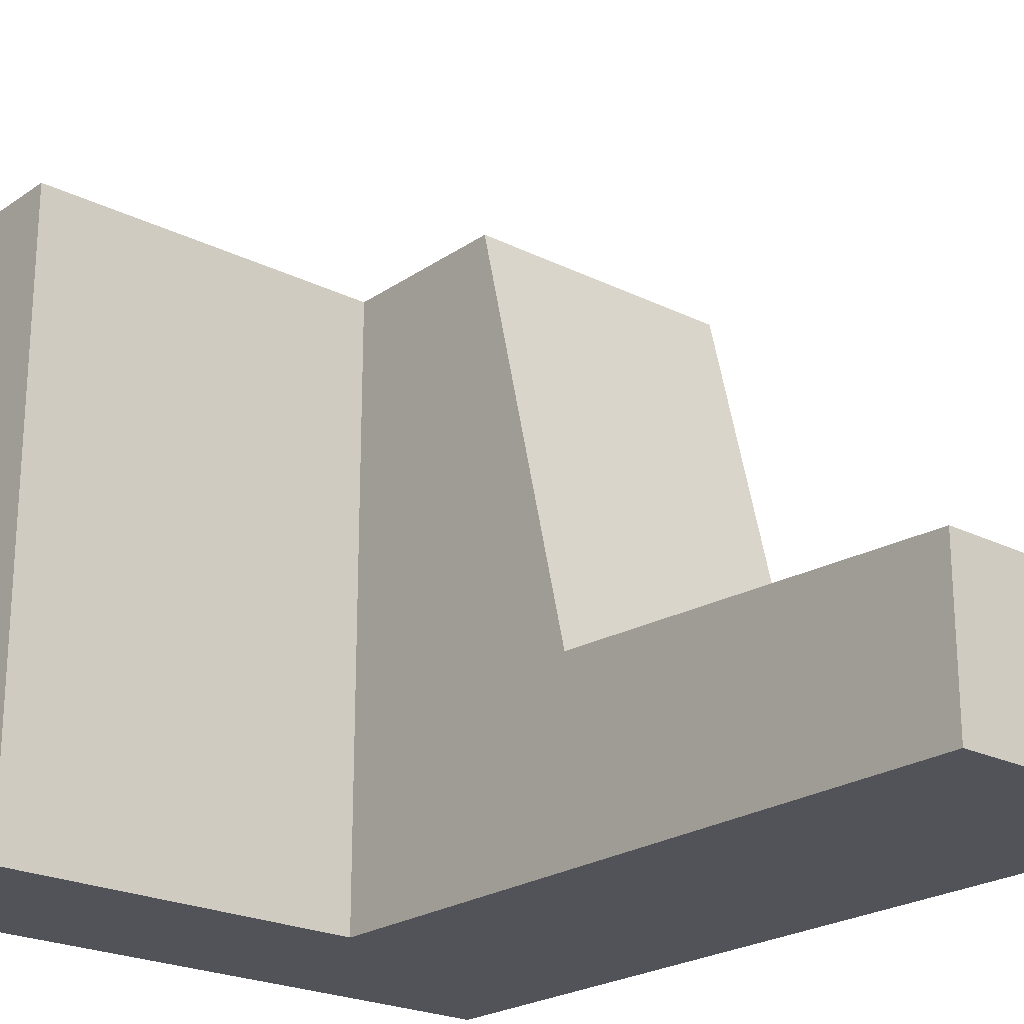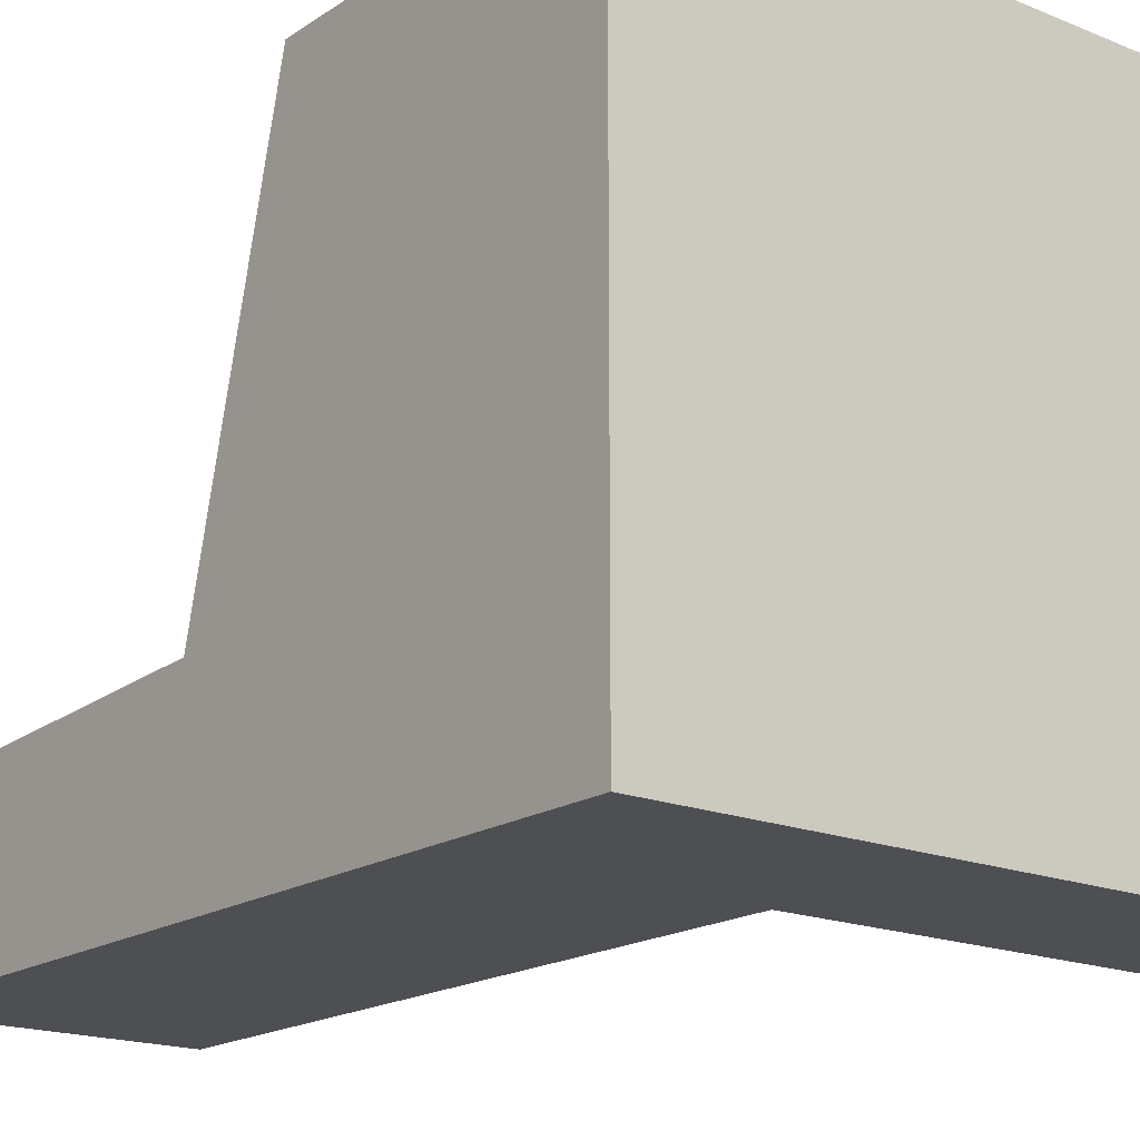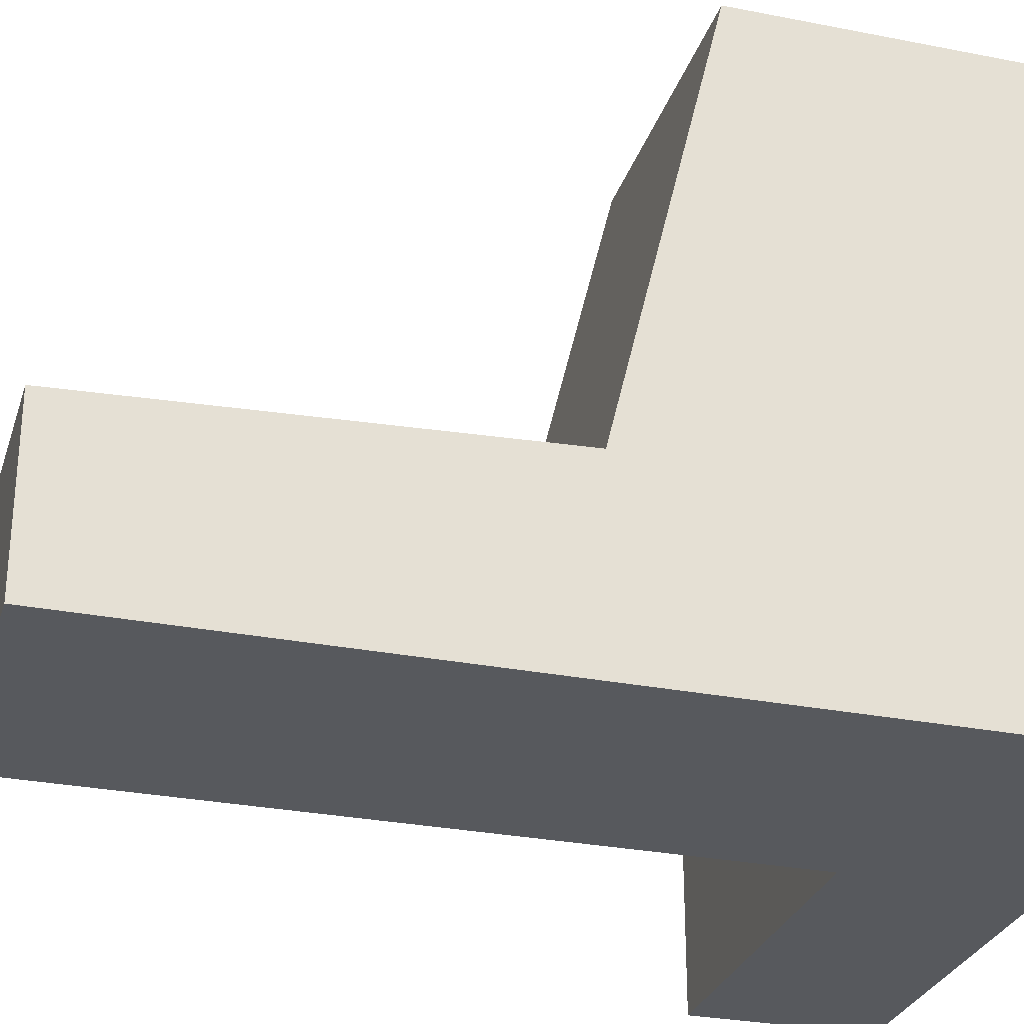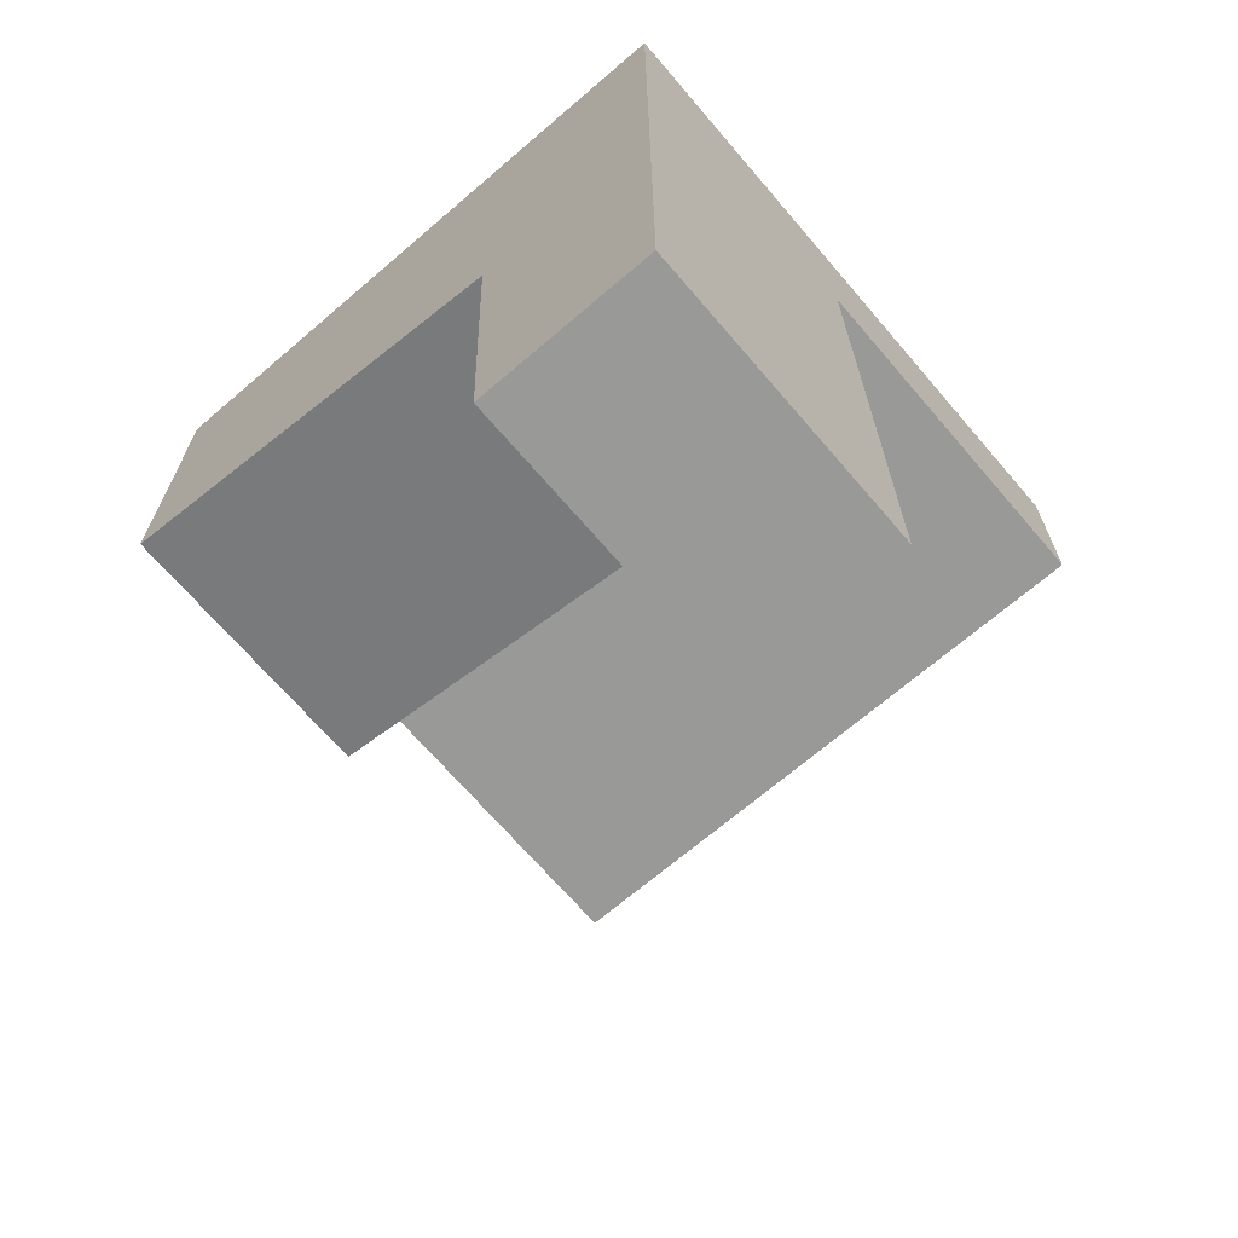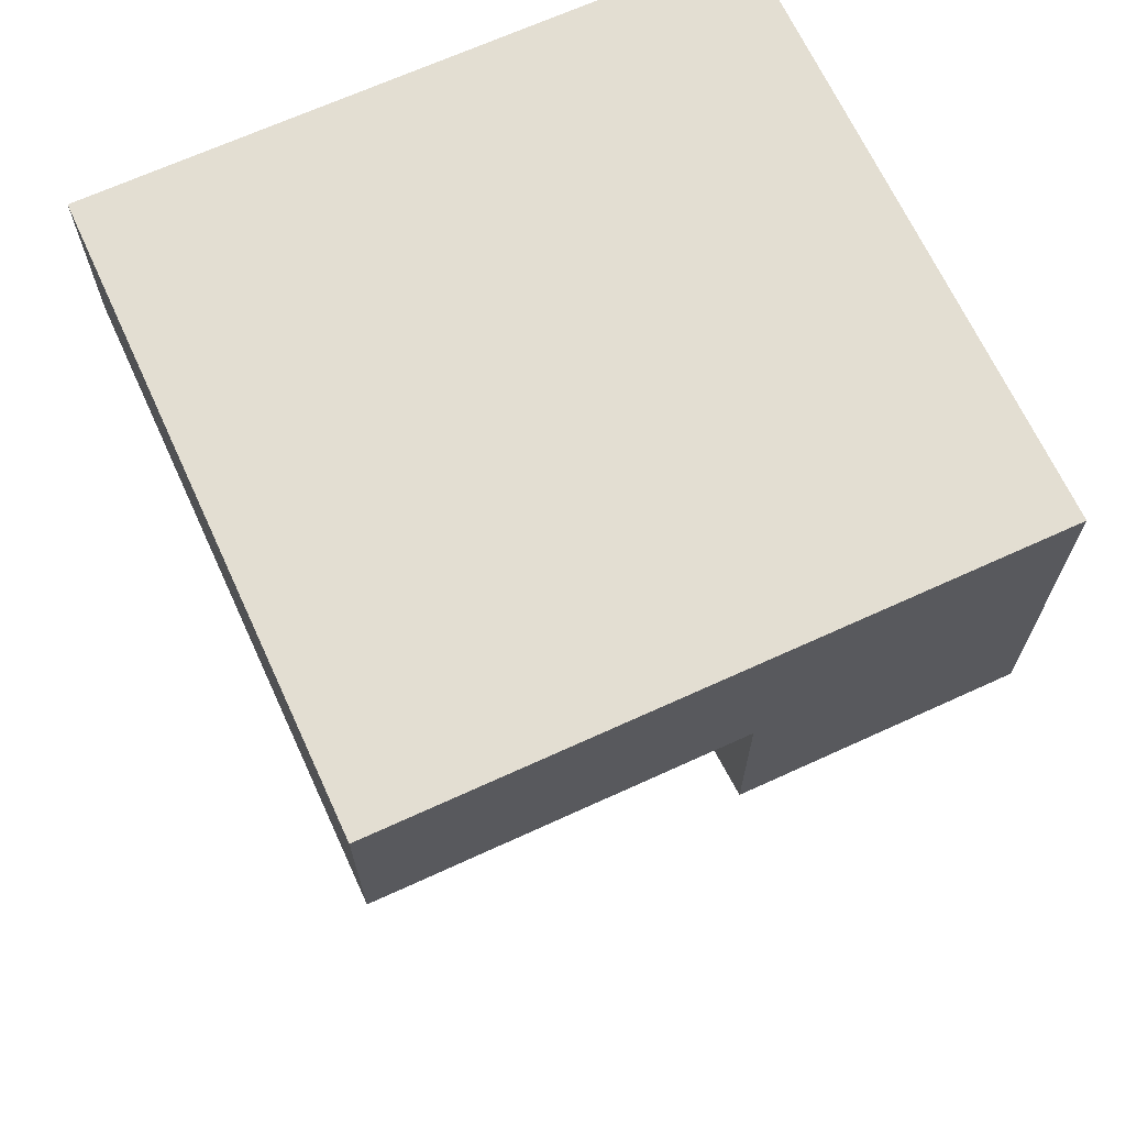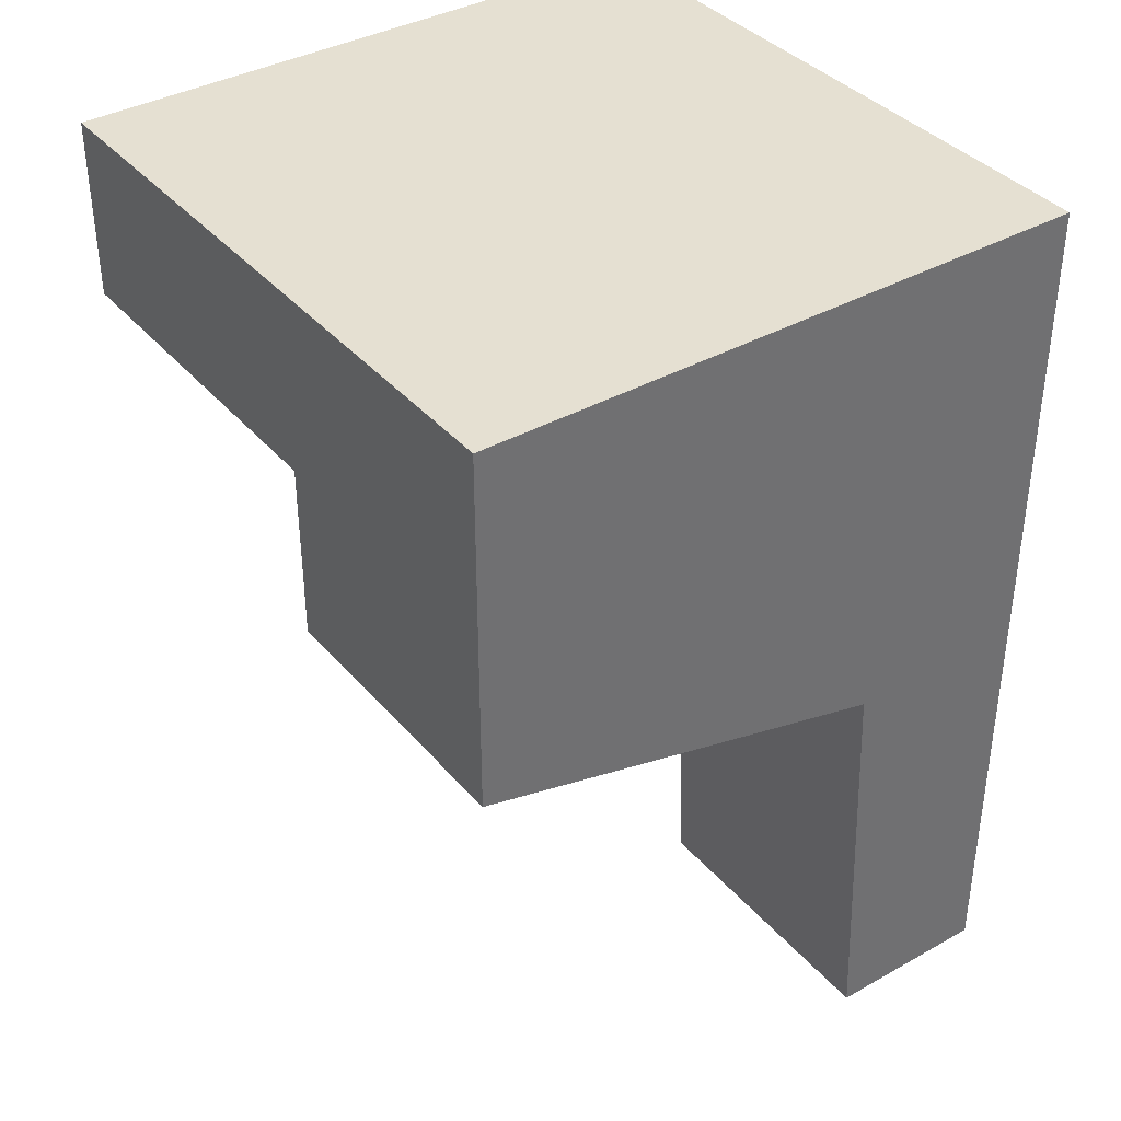
<metadata>
{"format":"obj","ext":"obj","renderer":"f3d","projection":"perspective","resolution":1024,"background":"white","views":[{"elev":-22.6,"azim":139.5,"up":"+Y"},{"elev":-18.0,"azim":-38.4,"up":"+Y"},{"elev":-29.0,"azim":-106.4,"up":"+Y"},{"elev":-68.8,"azim":-49.4,"up":"+Z"},{"elev":67.5,"azim":155.3,"up":"+Z"},{"elev":37.8,"azim":-125.5,"up":"+Z"}]}
</metadata>
<code>
g default
v -0.5 -0.5 1.437
v 0.4816 -0.5 1.437
v -0.5 0.1323 1.437
v 0.4816 0.1323 1.437
v -0.5 0.093 -1.677
v 0.5 0.093 -1.677
v -0.5 -0.5 -1.677
v 0.5 -0.5 -1.677
v -0.5 0.1574 -0.2026
v 0.5 0.1574 -0.2026
v 0.5 -0.5 -0.2026
v -0.5 -0.5 -0.2026
v -0.5 1.674 1.437
v 0.4816 1.674 1.437
v 0.5 1.674 0.1672
v -0.5 1.674 0.1672
v -0.5 0.1323 0.7965
v -0.5 1.674 0.7965
v 0.5 1.674 0.7965
v 0.5 0.1323 0.7965
v 0.5 -0.5 0.7965
v -0.5 -0.5 0.7965
v 1.761 0.1323 1.437
v 1.761 0.1323 0.7965
v 1.761 1.674 0.7965
v 1.761 1.674 1.437
v 1.761 -0.5 0.7965
v 1.761 -0.5 1.437
g pCube2
f 1 2 4 3
f 9 10 6 5
f 5 6 8 7
f 7 8 11 12
f 10 11 8 6
f 7 12 9 5
f 18 19 15 16
f 20 21 11 10
f 12 11 21 22
f 9 12 22 17
f 3 4 14 13
f 19 20 10 15
f 10 9 16 15
f 9 17 18 16
f 18 17 3 13
f 13 14 19 18
f 23 24 25 26
f 28 27 24 23
f 22 21 2 1
f 17 22 1 3
f 20 19 25 24
f 19 14 26 25
f 14 4 23 26
f 2 21 27 28
f 21 20 24 27
f 4 2 28 23

</code>
